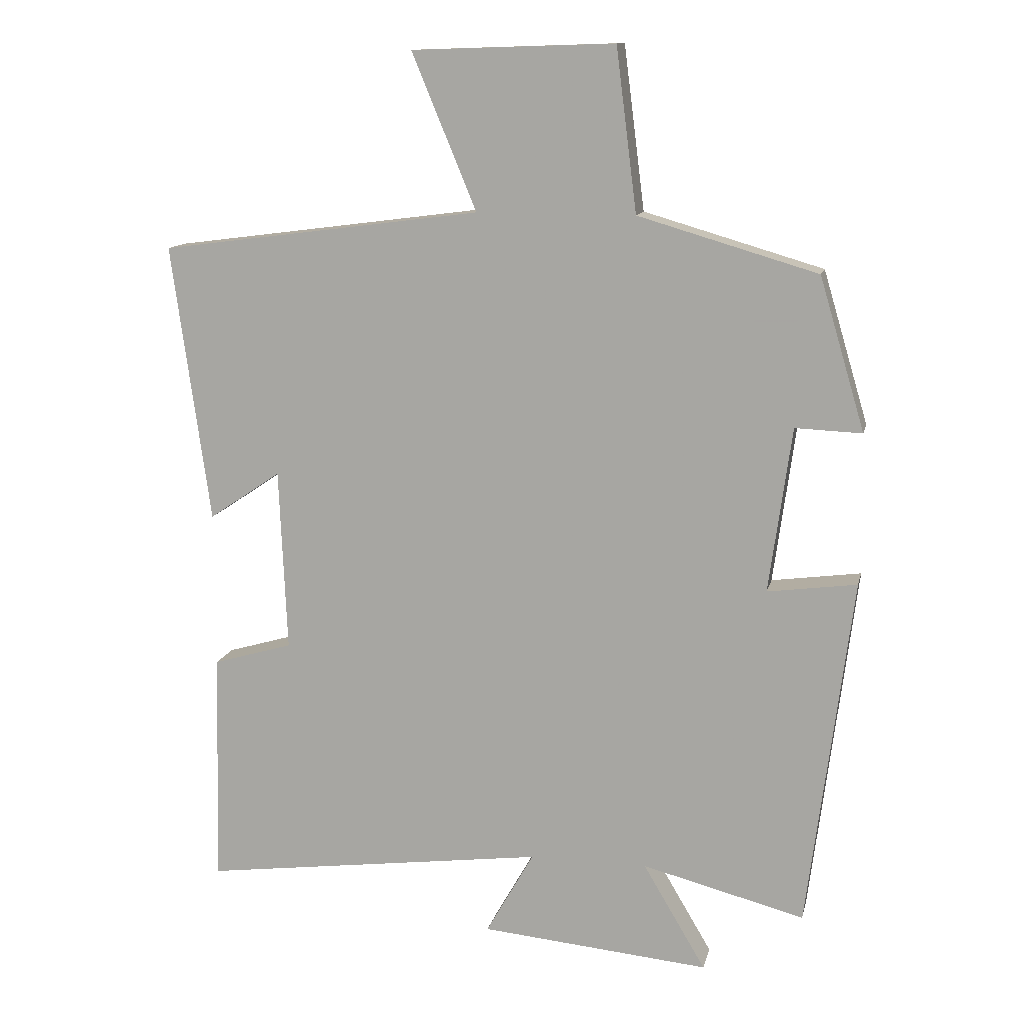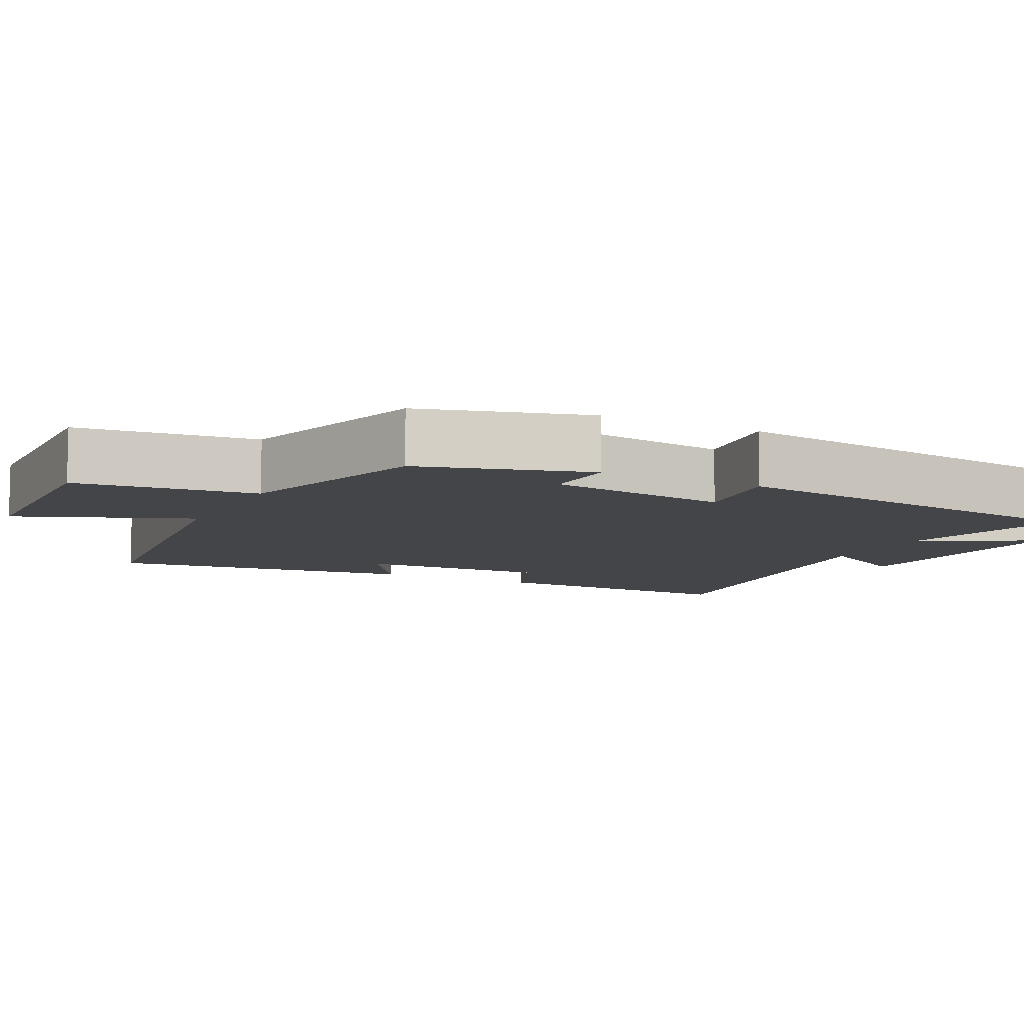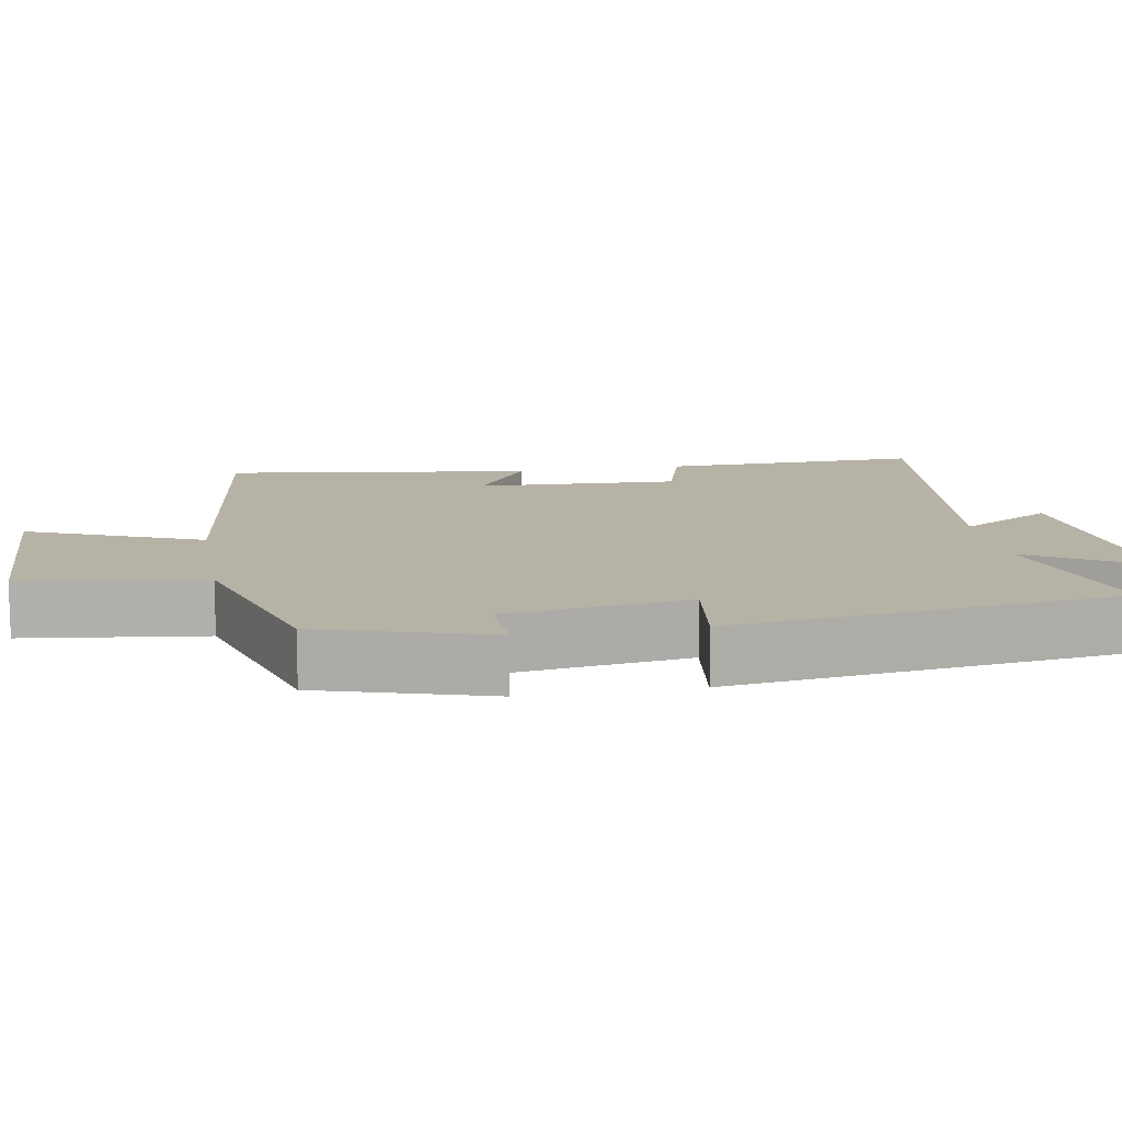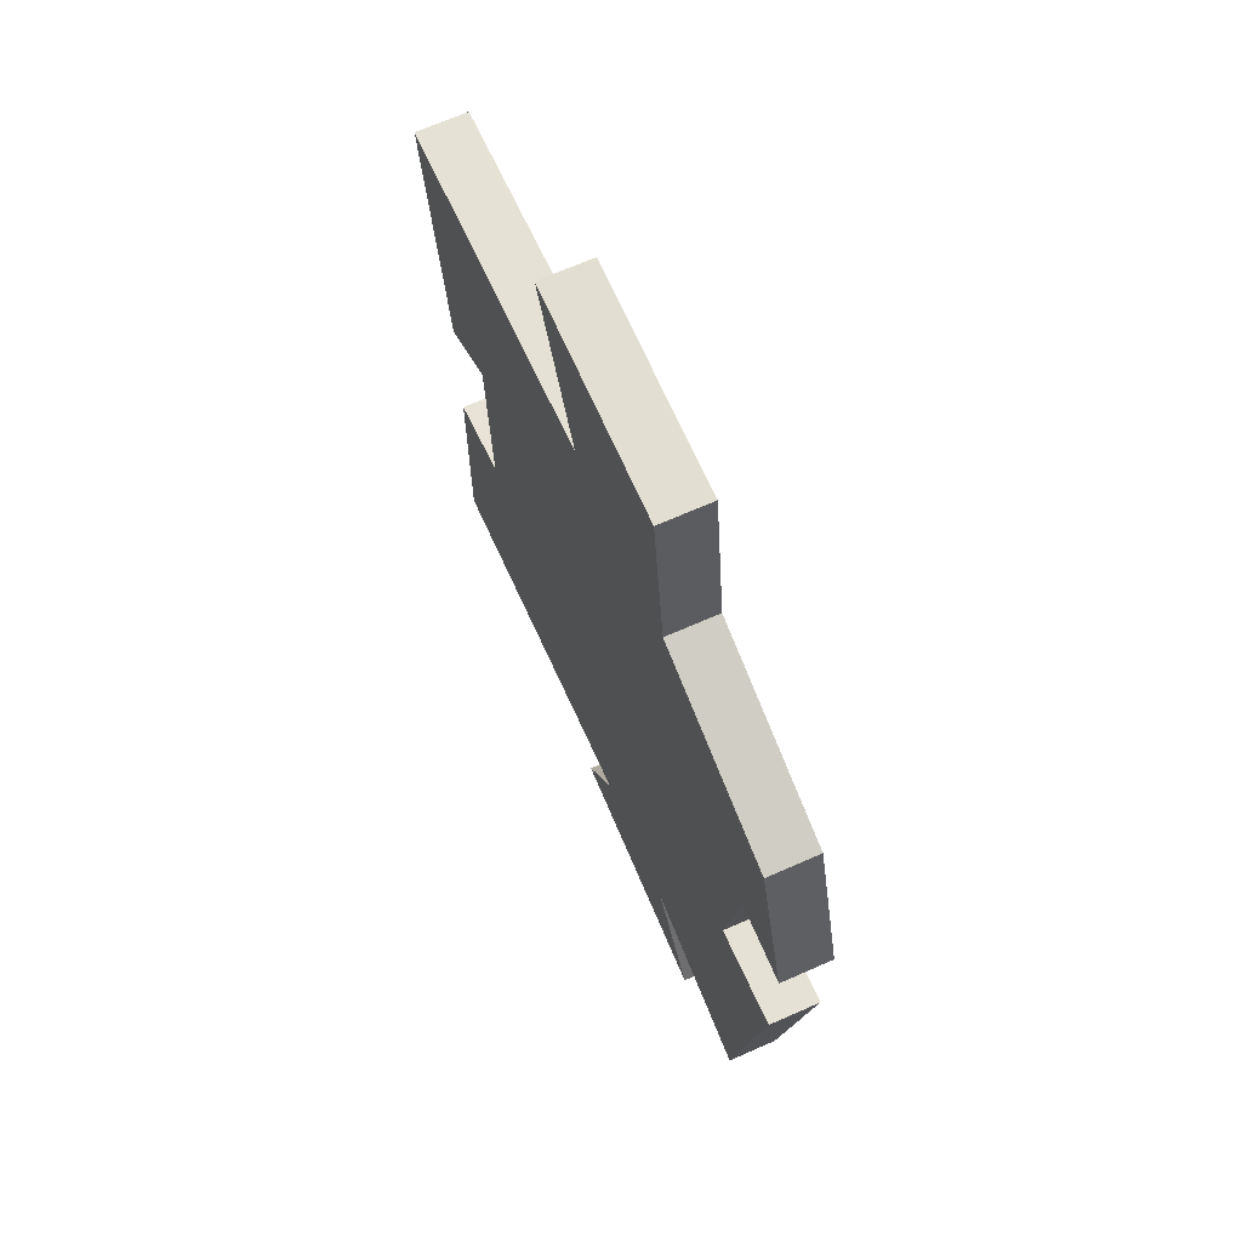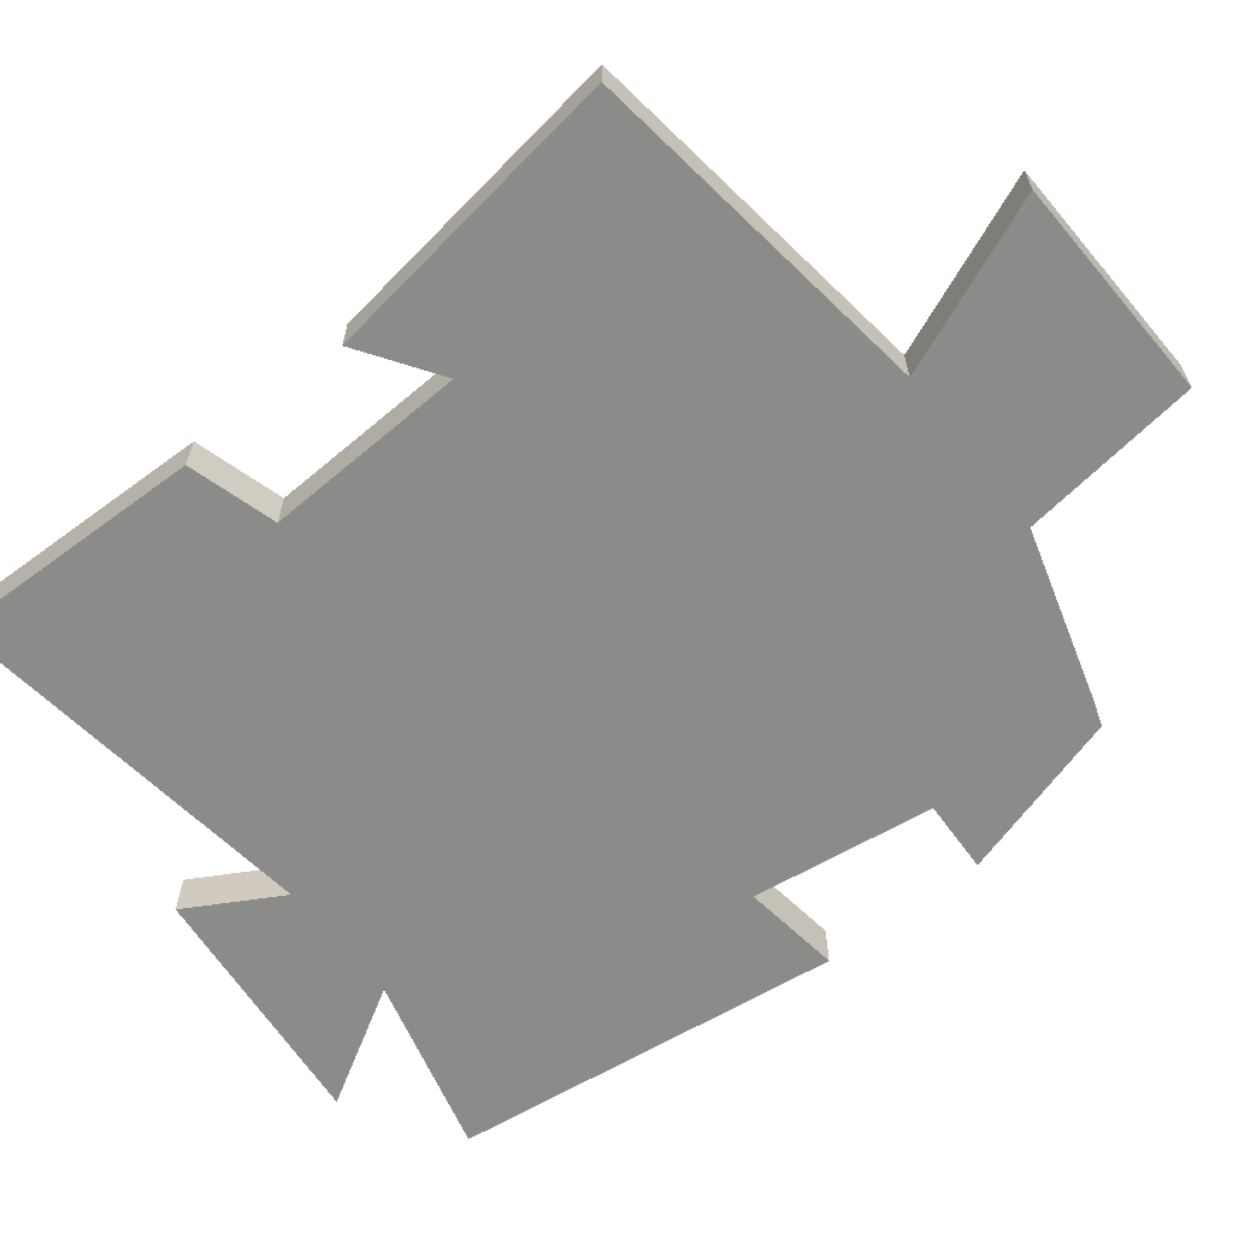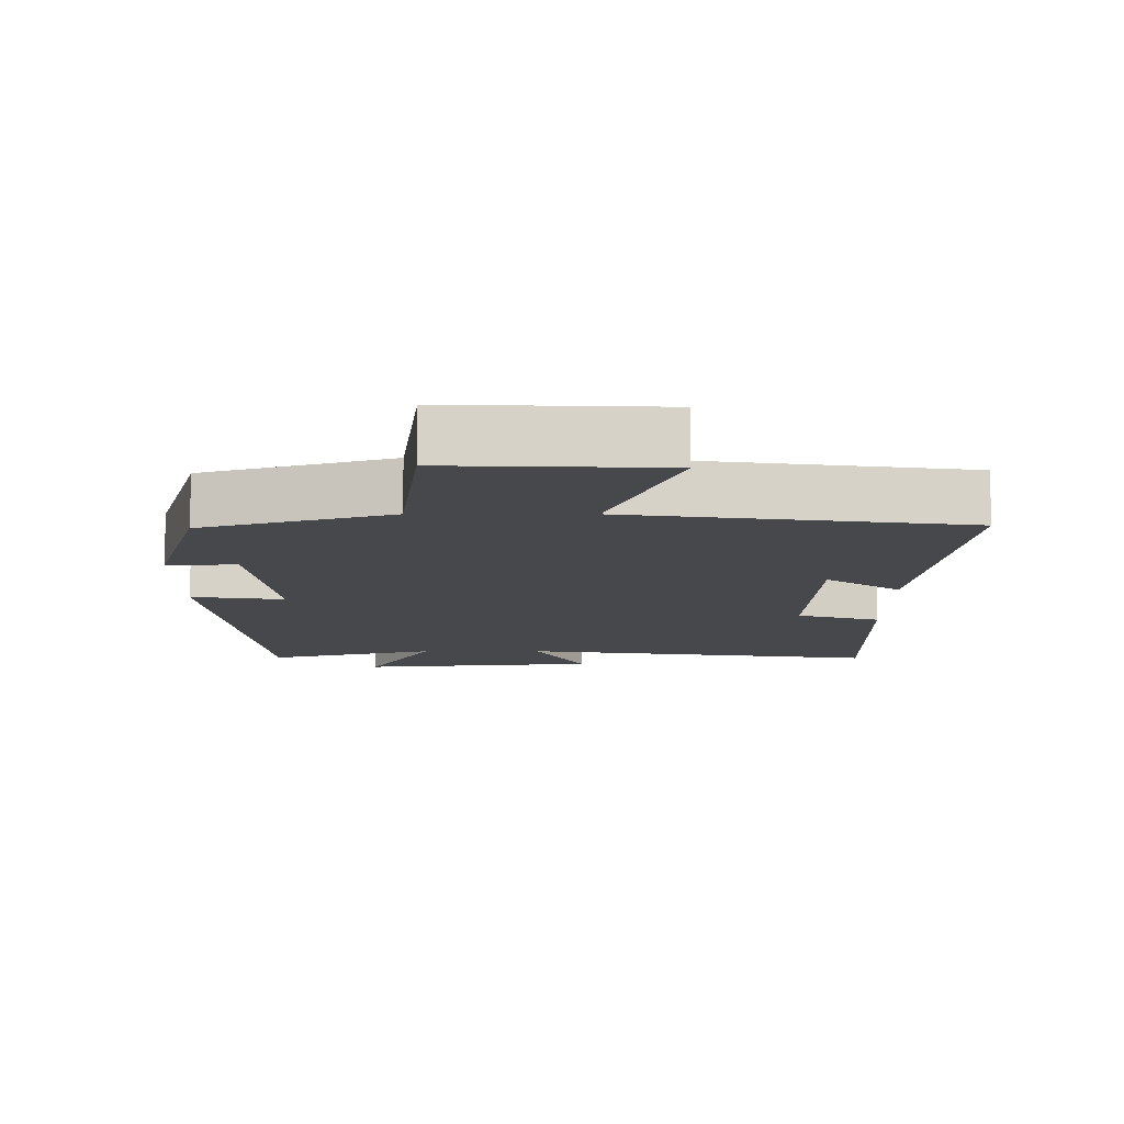
<metadata>
{"format":"obj","ext":"obj","renderer":"f3d","projection":"perspective","resolution":1024,"background":"white","views":[{"elev":12.5,"azim":12.5,"up":"+Z"},{"elev":-8.8,"azim":62.9,"up":"+Y"},{"elev":12.2,"azim":80.1,"up":"+Y"},{"elev":69.5,"azim":66.3,"up":"+Z"},{"elev":-63.7,"azim":-51.9,"up":"+Y"},{"elev":78.4,"azim":-180.0,"up":"+Z"}]}
</metadata>
<code>
v 0.432 0.07 0.421
v 0.5 0.07 0.192
v 0.4 0.07 0.196
v 0.366 0.07 -0.052
v 0.5 0.07 -0.034
v 0.433 0.07 -0.563
v 0.189 0.07 -0.5
v 0.283 0.07 -0.659
v -0.061 0.07 -0.627
v 0.011 0.07 -0.5
v -0.508 0.07 -0.568
v -0.5 0.07 -0.216
v -0.38 0.07 -0.181
v -0.392 0.07 0.093
v -0.5 0.07 0.02
v -0.558 0.07 0.437
v -0.075 0.07 0.5
v -0.172 0.07 0.734
v 0.132 0.07 0.744
v 0.163 0.07 0.5
v 0.432 0 0.421
v 0.5 0 0.192
v 0.4 0 0.196
v 0.366 0 -0.052
v 0.5 0 -0.034
v 0.433 0 -0.563
v 0.189 0 -0.5
v 0.283 0 -0.659
v -0.061 0 -0.627
v 0.011 0 -0.5
v -0.508 0 -0.568
v -0.5 0 -0.216
v -0.38 0 -0.181
v -0.392 0 0.093
v -0.5 0 0.02
v -0.558 0 0.437
v -0.075 0 0.5
v -0.172 0 0.734
v 0.132 0 0.744
v 0.163 0 0.5
f 17 18 19 20
f 14 15 16 17
f 13 14 17 20
f 10 11 12 13
f 10 13 20 1
f 7 8 9 10
f 4 5 6 7
f 3 4 7 10
f 1 2 3
f 1 3 10
f 40 39 38 37
f 37 36 35 34
f 40 37 34 33
f 33 32 31 30
f 21 40 33 30
f 30 29 28 27
f 27 26 25 24
f 30 27 24 23
f 23 22 21
f 30 23 21
f 1 21 22 2
f 2 22 23 3
f 3 23 24 4
f 4 24 25 5
f 5 25 26 6
f 6 26 27 7
f 7 27 28 8
f 8 28 29 9
f 9 29 30 10
f 10 30 31 11
f 11 31 32 12
f 12 32 33 13
f 13 33 34 14
f 14 34 35 15
f 15 35 36 16
f 16 36 37 17
f 17 37 38 18
f 18 38 39 19
f 19 39 40 20
f 20 40 21 1

</code>
